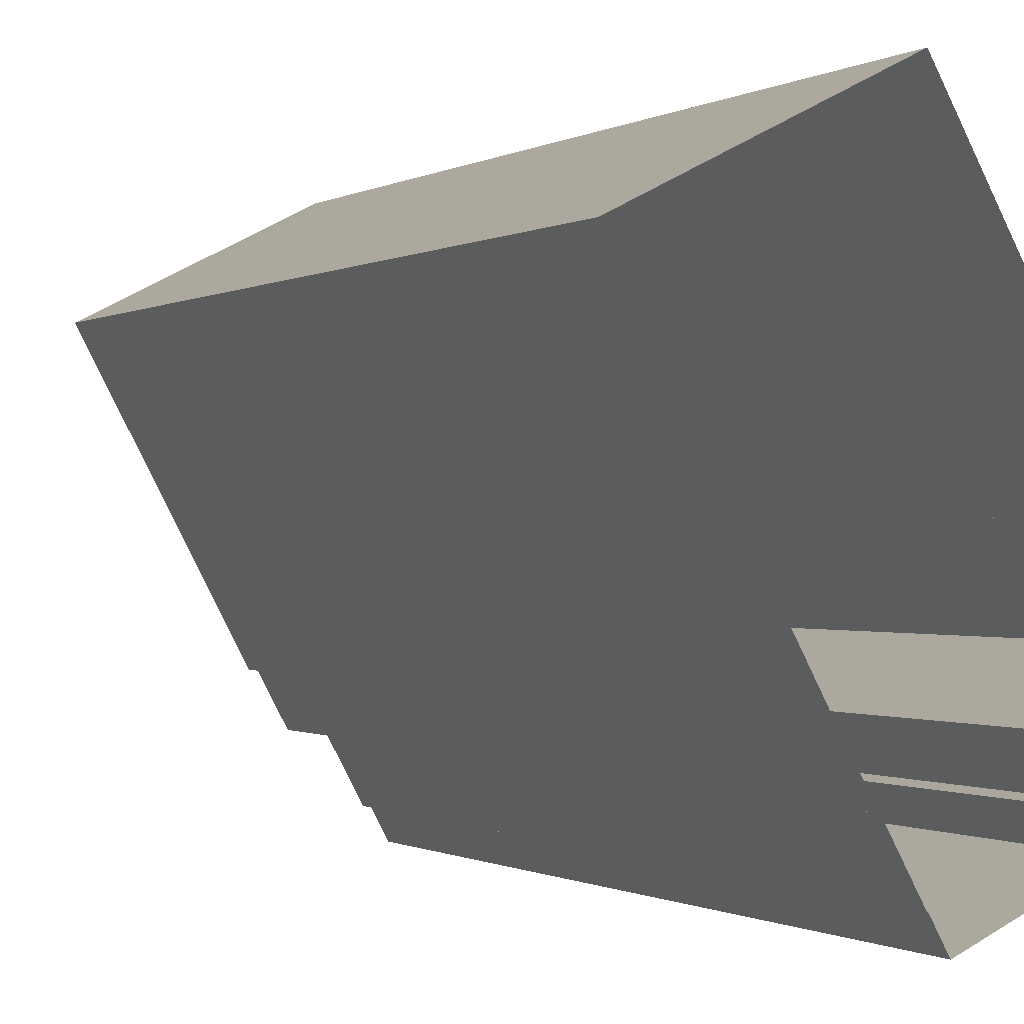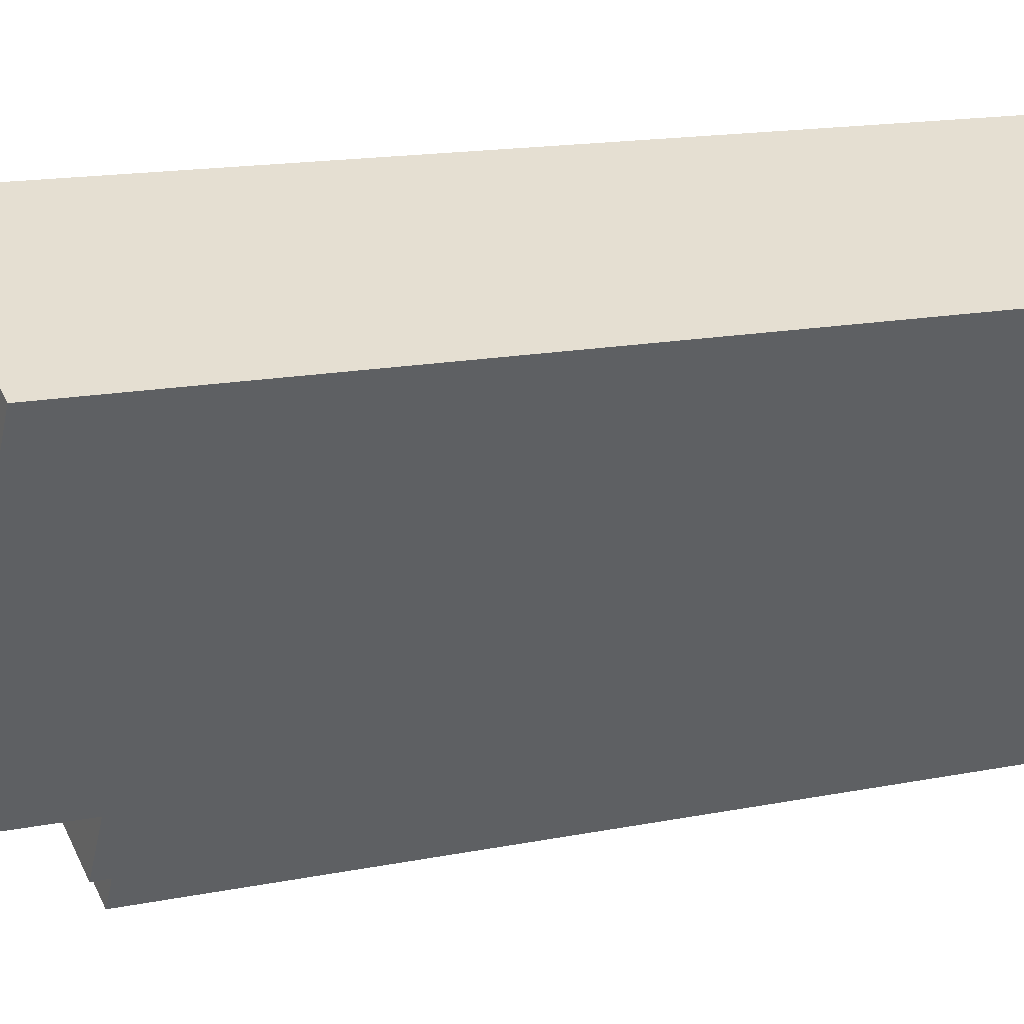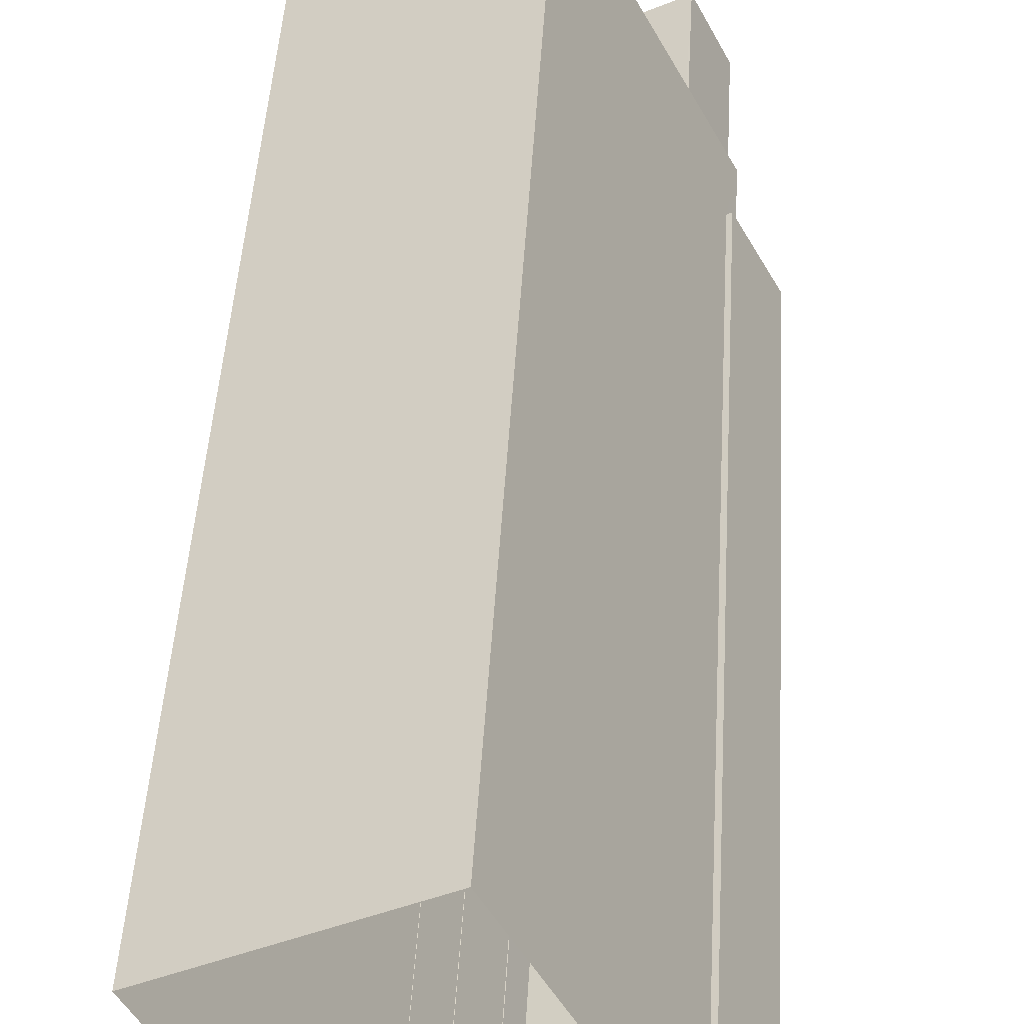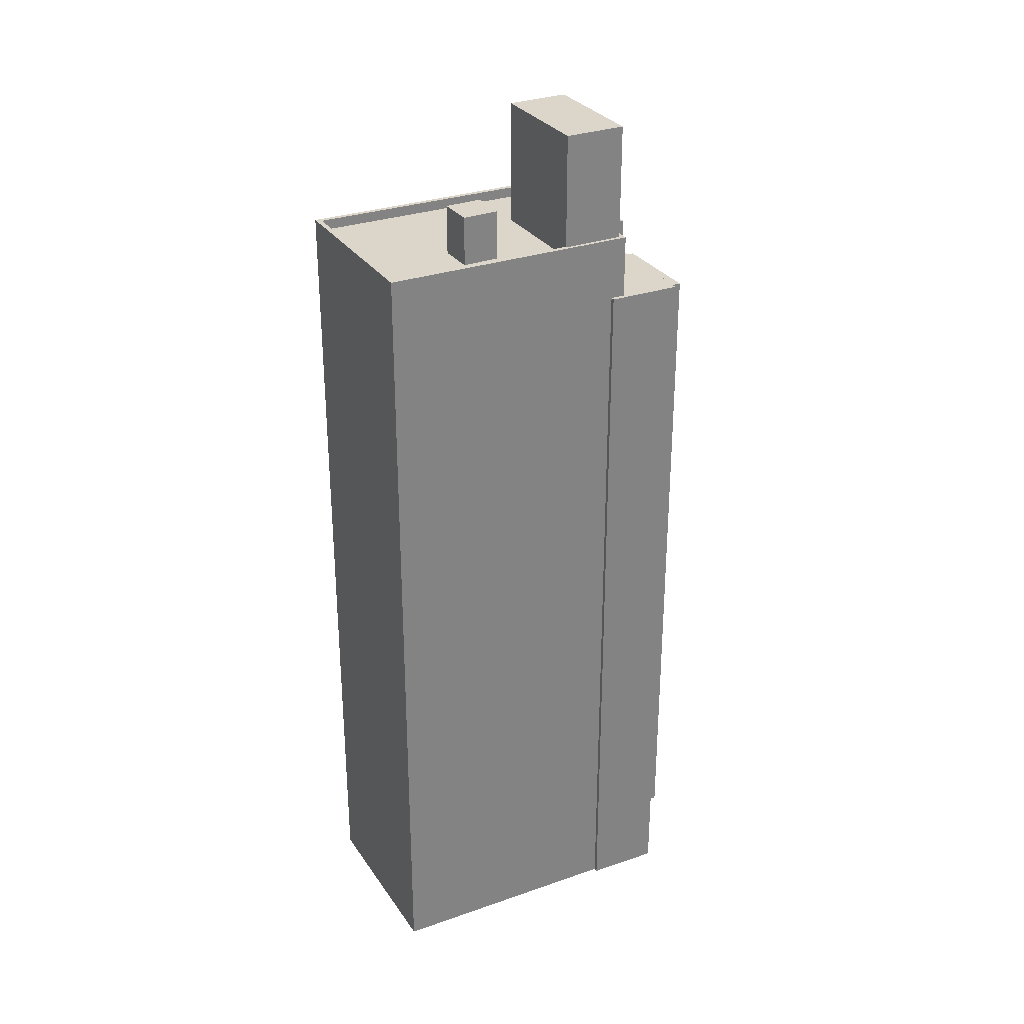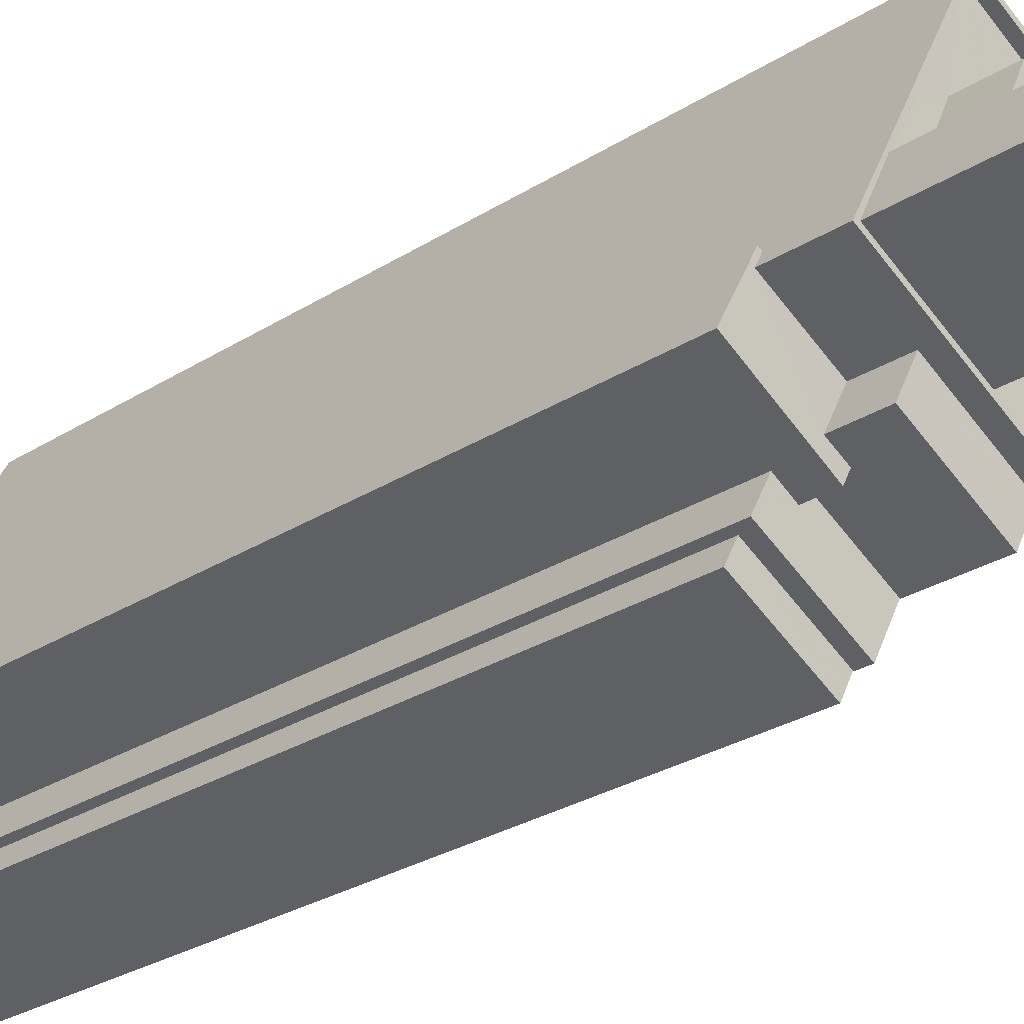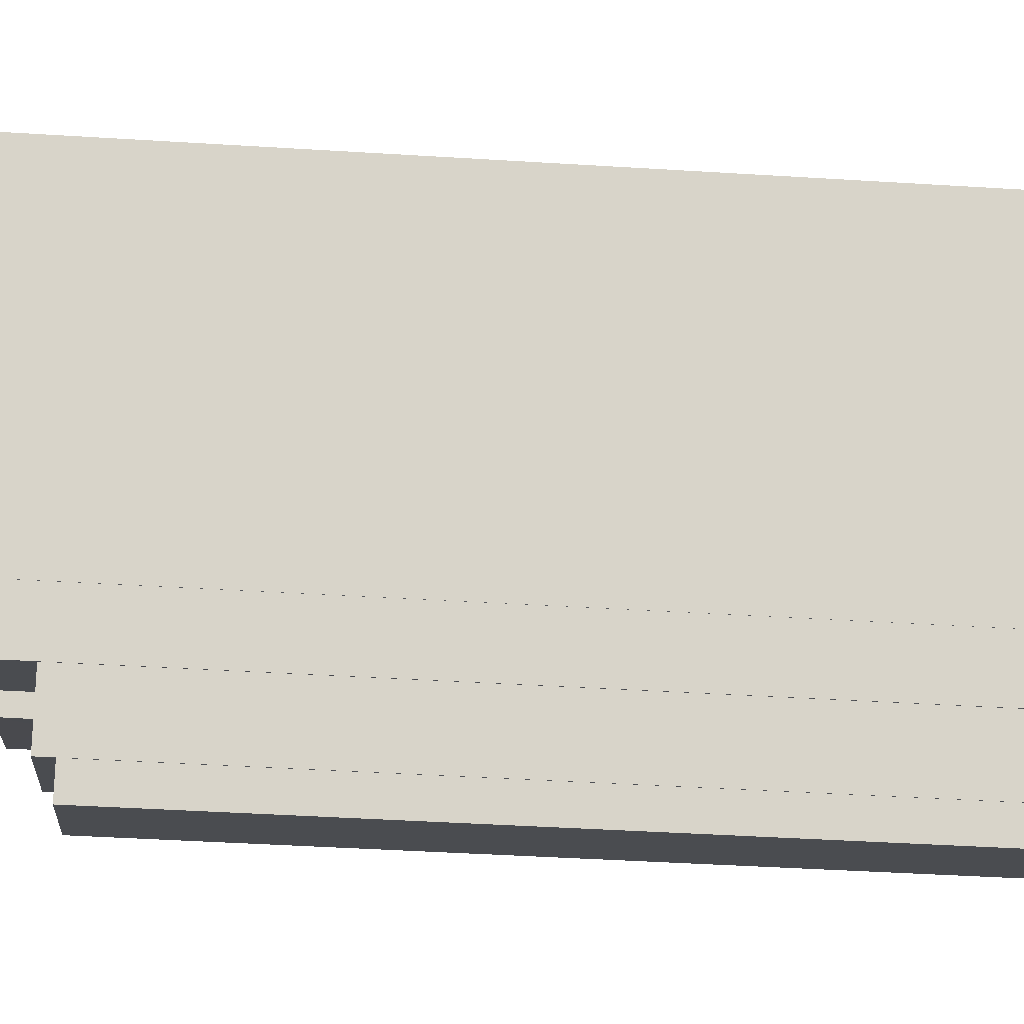
<metadata>
{"format":"obj","ext":"obj","renderer":"f3d","projection":"perspective","resolution":1024,"background":"white","views":[{"elev":-0.5,"azim":156.8,"up":"+Y"},{"elev":13.4,"azim":63.9,"up":"+Y"},{"elev":43.2,"azim":-176.8,"up":"+Y"},{"elev":30.0,"azim":-144.7,"up":"+Z"},{"elev":-28.5,"azim":-46.5,"up":"+Y"},{"elev":-41.4,"azim":85.6,"up":"+Y"}]}
</metadata>
<code>
v -5709 -3.571e+04 4.032
v -5704 -3.57e+04 4.035
v -5698 -3.57e+04 4.033
v -5703 -3.571e+04 4.029
v -5703 -3.571e+04 4.029
v -5710 -3.571e+04 4.031
v -5709 -3.571e+04 4.032
v -5703 -3.571e+04 4.029
v -5703 -3.571e+04 4.029
v -5708 -3.571e+04 4.029
v -5708 -3.571e+04 4.029
v -5705 -3.571e+04 4.028
v -5704 -3.571e+04 4.028
v -5704 -3.571e+04 4.028
v -5708 -3.571e+04 4.029
v -5707 -3.571e+04 4.03
v -5707 -3.571e+04 33.42
v -5706 -3.571e+04 33.42
v -5707 -3.571e+04 33.42
v -5710 -3.571e+04 33.42
v -5709 -3.571e+04 33.42
v -5709 -3.571e+04 33.42
v -5706 -3.571e+04 33.42
v -5709 -3.571e+04 33.42
v -5703 -3.571e+04 32.3
v -5707 -3.571e+04 32.3
v -5704 -3.571e+04 32.3
v -5708 -3.571e+04 32.3
v -5706 -3.571e+04 32.3
v -5707 -3.571e+04 32.3
v -5708 -3.571e+04 31.77
v -5708 -3.571e+04 31.77
v -5705 -3.571e+04 31.77
v -5704 -3.571e+04 31.77
v -5706 -3.571e+04 35.2
v -5707 -3.571e+04 35.2
v -5703 -3.571e+04 35.2
v -5703 -3.571e+04 35.2
v -5709 -3.571e+04 35.88
v -5709 -3.571e+04 35.88
v -5705 -3.571e+04 35.88
v -5698 -3.57e+04 35.88
v -5698 -3.57e+04 35.88
v -5704 -3.57e+04 35.88
v -5703 -3.571e+04 35.87
v -5704 -3.57e+04 35.88
v -5703 -3.571e+04 35.87
v -5698 -3.57e+04 35.48
v -5704 -3.57e+04 35.48
v -5700 -3.571e+04 35.48
v -5705 -3.57e+04 35.48
v -5707 -3.57e+04 35.48
v -5706 -3.57e+04 35.48
v -5704 -3.57e+04 35.48
v -5704 -3.57e+04 35.48
v -5704 -3.571e+04 35.48
v -5703 -3.571e+04 35.47
v -5705 -3.571e+04 35.48
v -5705 -3.571e+04 35.48
v -5708 -3.57e+04 35.48
v -5708 -3.57e+04 35.88
v -5708 -3.57e+04 35.88
v -5709 -3.571e+04 35.88
v -5704 -3.57e+04 37.4
v -5705 -3.57e+04 37.4
v -5706 -3.57e+04 37.4
v -5704 -3.57e+04 37.4
v -5704 -3.571e+04 40.32
v -5708 -3.57e+04 40.32
v -5709 -3.571e+04 40.32
v -5705 -3.571e+04 40.32
f 1 2 3
f 3 4 5
f 6 7 1
f 8 5 9
f 10 11 12
f 13 8 14
f 15 16 11
f 6 1 16
f 13 12 11
f 1 3 5
f 16 5 8
f 13 16 8
f 13 11 16
f 1 5 16
f 17 18 19
f 17 19 20
f 20 21 22
f 19 23 21
f 22 21 24
f 19 21 20
f 25 26 27
f 27 26 28
f 25 29 26
f 28 26 30
f 31 32 33
f 34 31 33
f 35 36 37
f 38 35 37
f 39 40 41
f 42 43 44
f 40 45 41
f 46 42 44
f 45 43 42
f 47 45 42
f 41 45 47
f 48 49 50
f 51 52 53
f 51 54 52
f 54 49 48
f 50 49 55
f 54 51 49
f 56 57 50
f 55 56 50
f 58 57 59
f 52 60 53
f 60 55 53
f 55 60 56
f 56 59 57
f 61 46 62
f 46 44 62
f 63 40 39
f 44 40 62
f 62 40 63
f 64 65 66
f 67 64 66
f 68 69 70
f 71 68 70
f 26 17 30
f 16 30 6
f 6 30 20
f 30 17 20
f 20 7 6
f 20 22 7
f 24 7 22
f 24 1 7
f 29 18 17
f 26 29 17
f 28 16 15
f 28 30 16
f 27 14 8
f 25 27 8
f 15 11 31
f 31 28 15
f 28 31 27
f 14 34 13
f 27 34 14
f 31 34 27
f 11 10 32
f 31 11 32
f 13 33 12
f 13 34 33
f 33 10 12
f 33 32 10
f 8 9 25
f 19 18 36
f 9 37 25
f 18 29 25
f 37 36 18
f 37 18 25
f 5 37 9
f 5 38 37
f 23 36 35
f 23 19 36
f 35 40 21
f 40 35 45
f 45 38 4
f 23 35 21
f 4 38 5
f 35 38 45
f 21 40 24
f 1 24 2
f 2 24 44
f 24 40 44
f 43 3 2
f 44 43 2
f 3 45 4
f 3 43 45
f 57 47 50
f 50 42 48
f 50 47 42
f 58 47 57
f 58 41 47
f 54 46 52
f 46 61 52
f 61 60 52
f 42 54 48
f 42 46 54
f 66 65 51
f 53 66 51
f 51 64 49
f 51 65 64
f 49 67 55
f 49 64 67
f 67 66 53
f 55 67 53
f 62 70 69
f 62 63 70
f 56 61 68
f 68 61 69
f 56 60 61
f 69 61 62
f 71 56 68
f 71 59 56
f 63 39 70
f 58 59 41
f 70 39 41
f 70 41 71
f 41 59 71

</code>
